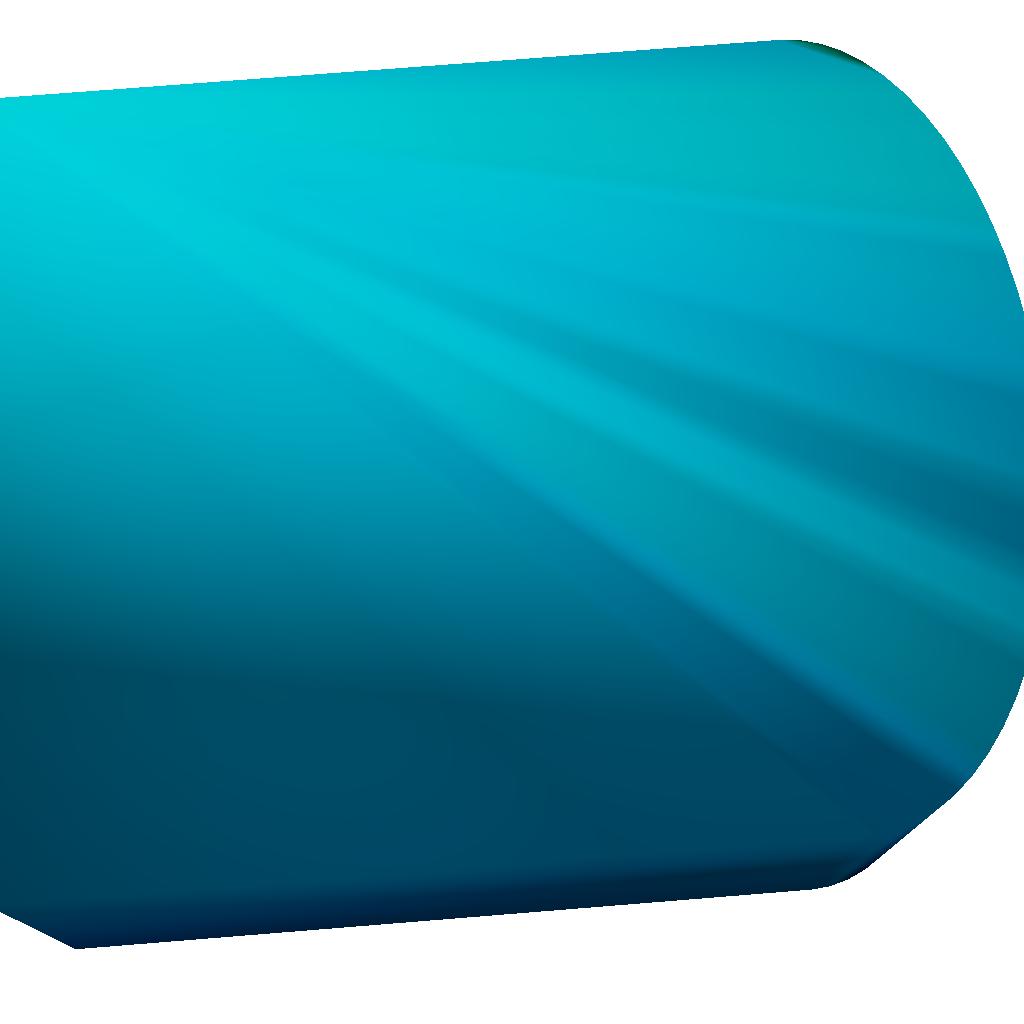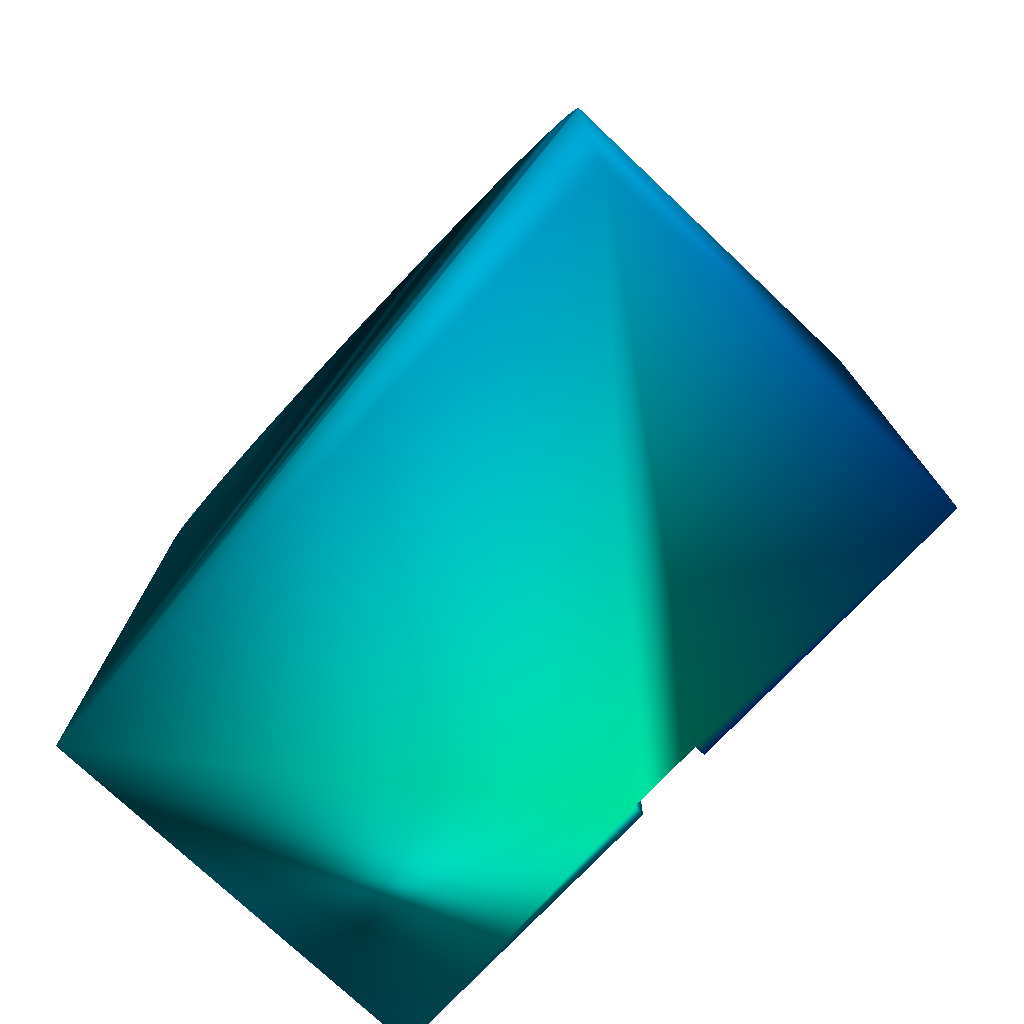
<metadata>
{"format":"obj","ext":"obj","renderer":"f3d","projection":"perspective","resolution":1024,"background":"white","views":[{"elev":75.7,"azim":-94.6,"up":"+Y"},{"elev":-75.7,"azim":-133.4,"up":"+Z"}]}
</metadata>
<code>
v -0.05025 -0.06317 0.09 0 0.6118 1
v -0.05025 0.008109 0.09 0 0.7373 1
v 0.05441 -0.0678 0.06305 0 0 1
v 0.05441 -0.0678 0.0525 0 0.149 1
v 0.03217 -0.06317 0.0525 0 1 0.4941
v 0.03904 -0.06317 0.033 0 1 0.6196
v -0.05025 0.008109 -0.03 0 0.7373 1
v -0.05025 -0.06317 -0.03 0 0.4745 1
v 0.03259 -0.06317 0.027 0 1 0.3373
v 0.03259 -0.06765 0.0639 0 1 0.2314
v 0.03295 -0.06317 0.027 0 1 0.4196
v 0.05399 -0.06765 0.0639 0 0.9216 1
v 0.03217 -0.06762 0.02615 0 0.6039 0.9922
v 0.03217 -0.06762 0.0156 0 1 0.9765
v 0.05441 -0.06317 0.0525 0 0.7373 1
v -0.04033 -0.06317 0.1075 0 0.9098 1
v 0.04755 -0.06317 0.033 0 1 0.1922
v -0.0433 -0.06317 0.1048 0 1 0.9373
v -0.04577 -0.06317 0.1021 0 0.6863 1
v 0.05399 -0.06765 0.06305 0.6314 1 0
v 0.05364 -0.06317 0.027 0.1647 1 0
v 0.03217 -0.06317 0.02615 0 1 0.3647
v 0.05399 -0.06317 0.027 0 1 0.902
v -0.04772 -0.06317 0.09914 0 0.4 1
v -0.04912 -0.06317 0.09615 0 0.4314 1
v -0.04997 -0.06317 0.09309 0 0.6863 1
v 0.03217 -0.06317 0.0156 0 1 0.5294
v 0.03217 -0.0678 0.06305 0 0 1
v 0.03259 -0.06765 0.06305 0 0 1
v 0.05364 -0.06317 0.0639 0 1 0.3922
v -0.002499 -0.06317 0.05243 0 1 0.3922
v -0.002077 -0.06317 0.02607 0.1843 1 0
v -0.002499 -0.06317 0.02607 0 1 0.2863
v 0.05364 -0.06752 0.0639 0 0 1
v 0.05364 -0.06317 0.053 1 0 0
v 0.05364 -0.06752 0.053 0 1 0.2863
v -0.002077 -0.06317 0.02693 0 1 0.302
v -0.0231 -0.06317 0.06943 0 0.702 1
v -0.03161 -0.06317 0.06943 0 0.7569 1
v 0.03295 -0.06734 0.027 0.3373 1 0
v 0.01288 -0.06317 0.0165 0.4667 1 0
v 0.004366 -0.06317 0.0165 0.349 1 0
v 0.03259 -0.06747 0.027 0 0.6941 1
v 0.05441 -0.06762 0.0156 0 0.1647 1
v 0.05441 -0.06762 0.02615 0 0 1
v 0.05364 -0.06734 0.027 1 0 0
v -0.00172 -0.06317 0.02693 0 1 0.3843
v -0.00172 -0.06317 0.01603 0.8471 1 0
v 0.05399 -0.06747 0.027 0 0 1
v 0.01897 -0.06317 0.01603 1 0.9725 0
v 0.01897 -0.06317 0.02693 0 1 0.4118
v -0.03848 -0.06317 0.01553 0 0.8392 1
v -0.03848 -0.06317 0.02607 0 0.8588 1
v -0.03848 -0.06317 0.05243 0 0.8392 1
v -0.03848 -0.06317 0.06298 0 0.9098 1
v 0.01974 -0.06762 0.01553 0 0.7569 1
v 0.01974 -0.06762 0.02608 0 0 1
v -0.002499 -0.06762 0.02608 0 0 1
v -0.002499 -0.06762 0.01553 0 0.8196 1
v -0.01624 -0.06762 0.01553 0 1 0.949
v -0.04997 0.008109 0.09309 0 0.702 1
v -0.01624 -0.06762 0.02608 0 0 1
v -0.04912 0.008109 0.09615 0 0.6941 1
v -0.04772 0.008109 0.09914 0 0.7098 1
v -0.04577 0.008109 0.1021 0 0.7098 1
v -0.0433 0.008109 0.1048 0 0.7216 1
v -0.00172 -0.06734 0.02693 0.2 1 0
v -0.04033 0.008109 0.1075 0 0.7843 1
v -0.00172 -0.06734 0.01603 1 0 0
v -0.03848 -0.06762 0.02608 0 0 1
v -0.03848 -0.06762 0.01553 0 0 1
v 0.05399 -0.06317 0.02615 0 0.6667 1
v 0.05441 -0.06317 0.02615 0 0.8 1
v 0.002077 -0.06317 -0.007497 0 1 0.949
v 0.05399 -0.06747 0.02615 0.4118 1 0
v 0.01517 -0.06317 -0.007497 0 1 0.9765
v 0.002077 -0.06317 -0.03 0 0.3216 1
v -0.002499 -0.06317 0.01553 0 0.9922 0.4392
v -0.01624 -0.06317 0.01553 0 1 0.3647
v 0.03259 -0.06747 0.02615 0 0 1
v -0.03806 -0.06317 0.06383 0 1 0.9922
v -0.0377 -0.06752 0.06383 0 0 1
v 0.0675 -0.06317 -0.03 0 0.8824 1
v -0.0377 -0.06317 0.06383 0.2314 1 0
v 0.01974 -0.06317 0.01553 0 1 0.4745
v 0.01517 -0.06317 -0.03 0 0.7373 1
v 0.01517 -0.06131 -0.03 0 1 0.7373
v 0.002077 -0.06131 -0.03 0 1 0.7765
v 0.03259 -0.06317 0.02615 0.1765 1 0
v 0.0675 0.008109 -0.03 0 0.9098 1
v 0.05441 -0.06317 0.0156 0 0.8196 0.9922
v -0.01702 -0.06752 0.06383 0.3569 1 0
v -0.01666 -0.06317 0.06383 0 1 0.349
v -0.01702 -0.06317 0.06383 0 1 0.4588
v 0.04755 -0.06317 0.0165 0.2314 1 0
v 0.03904 -0.06317 0.0165 0.3765 1 0
v -0.01666 -0.06317 0.06298 0.06667 1 0
v -0.01624 -0.06317 0.06298 0 1 0.4392
v 0.03295 -0.06317 0.0161 1 0.9765 0
v 0.05364 -0.06317 0.0161 0.949 1 0
v -0.03806 -0.06317 0.06298 0 1 0.4314
v -0.0377 -0.06317 0.05293 1 0 0
v -0.03161 -0.06317 0.05293 1 0.9216 0
v -0.03848 -0.0678 0.06298 0 0 1
v -0.03848 -0.0678 0.05243 0 0 1
v -0.0231 -0.06317 0.05293 0.4275 1 0
v -0.01702 -0.06317 0.05293 1 0 0
v 0.03295 -0.06734 0.0161 1 0 0
v -0.0377 -0.06752 0.05293 1 0 0
v -0.01624 -0.0678 0.06298 0 0 1
v -0.01624 -0.0678 0.05243 0 0.9294 1
v 0.004366 -0.06317 0.06943 0 0.7294 1
v 0.01288 -0.06317 0.06943 0 0.4118 1
v 0.05364 -0.06734 0.0161 1 0 0
v 0.01517 -0.06131 -0.007497 0 1 0.8118
v 0.002077 -0.06131 -0.007497 0 1 0.8118
v -0.03806 -0.06765 0.06383 0 0 1
v -0.01666 -0.06765 0.06383 0.5647 1 0
v -0.01666 -0.06765 0.06298 0 0 1
v -0.03806 -0.06765 0.06298 1 0.8667 0
v -0.0231 -0.06495 0.05293 1 0 0
v -0.03161 -0.06495 0.05293 1 0.4941 0
v -0.01702 -0.06752 0.05293 0 1 0.4549
v -0.0231 -0.06495 0.05292 1 0 0
v -0.03161 -0.06495 0.05292 1 0.03922 0
v 0.01974 -0.06317 0.06298 0 1 0.4863
v 0.01974 -0.06317 0.05243 0 1 0.4196
v -0.002499 -0.0678 0.06298 0 0 1
v -0.002499 -0.0678 0.05243 0 0.7765 1
v 0.01974 -0.06317 0.02607 0 1 0.5098
v 0.01974 -0.0678 0.06298 0 0 1
v 0.01974 -0.0678 0.05243 0 0.9569 1
v 0.002851 0.008109 0.1213 0 0.7569 1
v 0.008622 0.008109 0.1215 0 0.749 1
v 0.01439 0.008109 0.1213 0 0.7647 1
v -0.002863 -0.06317 0.1209 0 0 1
v -0.008469 -0.06317 0.1201 0 0 1
v -0.01391 -0.06317 0.1191 0 0.1569 1
v -0.01624 -0.06317 0.05243 0 1 0.5294
v -0.01624 -0.06317 0.02607 0 1 0.4941
v -0.002499 -0.06317 0.06298 0 1 0.2745
v -0.01391 0.008109 0.1191 0 0.7569 1
v -0.008469 0.008109 0.1201 0 0.7569 0.9922
v -0.002863 0.008109 0.1209 0 0.7647 1
v -0.03806 -0.06317 0.02693 0 0.9294 1
v -0.0377 -0.06734 0.02693 1 0 0
v -0.0377 -0.06317 0.02693 0.1373 1 0
v -0.03806 -0.06747 0.02693 0 0 1
v -0.01702 -0.06734 0.02693 0.2745 1 0
v -0.01666 -0.06747 0.02693 0 0.6588 1
v -0.01666 -0.06317 0.02693 0 1 0.2667
v -0.01702 -0.06317 0.02693 0 1 0.3922
v 0.0675 -0.06317 0.09 0 0.9647 1
v 0.06722 -0.06317 0.09309 0 0.7294 1
v 0.06637 -0.06317 0.09615 0 0.6745 1
v 0.06496 -0.06317 0.09914 0 0.7294 1
v -0.01666 -0.06317 0.02607 0.1098 1 0
v 0.06302 -0.06317 0.1021 0 0.349 1
v 0.06055 -0.06317 0.1048 0 0.3294 1
v 0.05758 -0.06317 0.1075 0 0.3098 1
v -0.01666 -0.06747 0.02608 0 0 1
v 0.05441 -0.06317 0.06305 0 0.7569 1
v 0.008622 -0.06317 0.1215 0 0.06667 1
v -0.03806 -0.06747 0.02608 0.5647 0.9922 0
v 0.0675 0.008109 0.09 0 0.7922 1
v 0.002851 -0.06317 0.1213 0 0.08628 1
v -0.03806 -0.06317 0.02607 0 0.6745 1
v 0.01439 -0.06317 0.1213 0 0 1
v 0.05758 0.008109 0.1075 0 0.8824 0.9922
v 0.06055 0.008109 0.1048 0 0.8549 1
v 0.06302 0.008109 0.1021 0 1 0.7922
v 0.06496 0.008109 0.09914 0 1 0.7216
v 0.06637 0.008109 0.09615 0 1 0.7098
v 0.06722 0.008109 0.09309 0 1 0.5647
v -0.002077 -0.06317 0.06383 0 1 0.07451
v -0.00172 -0.06317 0.06383 0 1 0.702
v 0.03115 -0.06317 0.1191 0 0.06667 1
v 0.02571 -0.06317 0.1201 0 0.1922 1
v 0.02011 -0.06317 0.1209 0 0.2745 1
v 0.01897 -0.06317 0.06383 0 1 0.6039
v 0.01288 -0.06102 0.06943 0.003922 1 0
v 0.01932 -0.06317 0.06383 0 1 0.3098
v 0.004366 -0.06102 0.06943 0 1 0.3216
v 0.01897 -0.06734 0.01603 1 0 0
v 0.03217 -0.06317 0.06305 0 1 0.2824
v 0.05414 -0.06317 0.11 0 0.2941 1
v 0.01897 -0.06734 0.02693 0.2314 1 0
v 0.05026 -0.06317 0.1123 0 0.2588 1
v 0.02011 0.008109 0.1209 0 0.7843 1
v 0.02571 0.008109 0.1201 0 0.8039 1
v 0.03115 0.008109 0.1191 0 0.8039 1
v 0.03904 -0.06317 0.06943 0 0.9098 1
v 0.04755 -0.06317 0.06943 0 0.8314 1
v 0.04598 -0.06317 0.1143 0 0.2118 1
v 0.04133 -0.06317 0.1162 0 0.1216 1
v 0.03638 -0.06317 0.1178 0 0 1
v 0.01288 -0.06102 0.033 0.2471 1 0
v 0.004366 -0.06102 0.033 0.2196 1 0
v 0.004366 -0.06102 0.0165 0.7843 1 0
v 0.01288 -0.06102 0.0165 1 0.7216 0
v 0.03259 -0.06317 0.0639 0 1 0.1098
v 0.03295 -0.06317 0.0639 0 1 0.5373
v 0.05399 -0.06317 0.0639 0 0.7294 1
v 0.004366 -0.06102 0.05292 1 0 0
v 0.01288 -0.06102 0.05292 1 0 0
v -0.0231 -0.06317 0.0165 0.2039 1 0
v -0.03161 -0.06317 0.0165 0.2745 1 0
v -0.0377 -0.06317 0.01603 0.8392 1 0
v -0.00172 -0.06752 0.06383 0.2667 1 0
v 0.004366 -0.06317 0.033 0 1 0.5569
v 0.01288 -0.06317 0.033 0 1 0.5843
v 0.01897 -0.06752 0.06383 0.3569 1 0
v 0.05026 0.008109 0.1123 0 0.8824 1
v 0.05414 0.008109 0.11 0 0.8745 1
v -0.01702 -0.06317 0.01603 0.8941 1 0
v 0.01932 -0.06317 0.06298 0.6824 1 0
v 0.03638 0.008109 0.1178 0 0.8471 1
v 0.04133 0.008109 0.1162 0 0.8745 1
v 0.04598 0.008109 0.1143 0 0.8745 1
v 0.01932 -0.06317 0.02693 0 1 0.1922
v -0.002077 -0.06747 0.02608 0 0 1
v -0.0377 -0.06734 0.01603 1 0 0
v -0.002077 -0.06317 0.06298 0 1 0.7216
v -0.002077 -0.06765 0.06383 0 0.8863 1
v -0.03161 -0.06138 0.0165 0.06667 1 0
v -0.0231 -0.06138 0.0165 0.08628 1 0
v -0.00172 -0.06317 0.05293 1 0 0
v 0.004366 -0.06317 0.05293 0.4863 1 0
v -0.01702 -0.06734 0.01603 1 0 0
v 0.01288 -0.06317 0.05293 0.5843 1 0
v 0.01897 -0.06317 0.05293 1 0 0
v 0.03295 -0.06752 0.0639 0 1 0.08235
v -0.00172 -0.06752 0.05293 1 0 0
v 0.05399 -0.06317 0.06305 0 1 0.302
v -0.002077 -0.06747 0.02693 0 0.8941 1
v 0.03259 -0.06317 0.06305 1 0.1922 0
v 0.01932 -0.06747 0.02608 0 0 1
v 0.01932 -0.06747 0.02693 0 0.6863 1
v 0.01288 -0.0646 0.05293 1 0 0
v 0.004366 -0.0646 0.05293 0.4 1 0
v 0.03295 -0.06317 0.053 1 0 0
v 0.03904 -0.06317 0.053 0.5373 1 0
v 0.04755 -0.06317 0.053 0.7373 1 0
v 0.01897 -0.06752 0.05293 0 1 0.3922
v -0.03689 0.008109 0.11 0 0.8039 1
v -0.03301 0.008109 0.1123 0 0.8118 1
v -0.02873 0.008109 0.1143 0 0.8039 1
v 0.01288 -0.0646 0.05292 1 0.5569 0
v -0.02409 0.008109 0.1162 0 0.8039 1
v 0.004366 -0.0646 0.05292 1 0 0
v -0.01913 0.008109 0.1178 0 0.7922 1
v 0.03295 -0.06752 0.053 1 0 0
v 0.04755 -0.06102 0.06943 0 1 0.4039
v 0.03904 -0.06102 0.06943 0 1 0.3843
v -0.03161 -0.06317 0.033 0 1 0.5098
v -0.0231 -0.06317 0.033 0 1 0.6118
v 0.04755 -0.06102 0.033 0.2039 1 0
v 0.03904 -0.06102 0.033 0.2549 1 0
v 0.03904 -0.06102 0.0165 1 0.6941 0
v 0.01932 -0.06765 0.06383 0 1 0.8588
v 0.04755 -0.06102 0.0165 0.7922 1 0
v 0.01932 -0.06765 0.06298 1 0.8667 0
v -0.0231 -0.06138 0.033 0.2941 1 0
v -0.03161 -0.06138 0.033 0.2039 1 0
v 0.01932 -0.06317 0.02607 0.08628 1 0
v -0.002077 -0.06765 0.06298 0 0 1
v 0.03904 -0.06102 0.05292 1 0 0
v 0.04755 -0.06102 0.05292 1 0 0
v 0.03217 -0.0678 0.0525 0 0.7843 1
v 0.04755 -0.0646 0.053 0.349 1 0
v 0.03904 -0.0646 0.053 1 0 0
v 0.04755 -0.0646 0.05292 0.9569 1 0
v 0.03904 -0.0646 0.05292 1 0 0
v -0.0231 -0.06138 0.06943 0 1 0.3647
v -0.03161 -0.06138 0.06943 0 1 0.1373
v -0.03161 -0.06138 0.05292 1 0 0
v -0.0231 -0.06138 0.05292 1 0 0
v -0.02409 -0.06317 0.1162 0 0.1922 1
v -0.02873 -0.06317 0.1143 0 0.349 1
v -0.03301 -0.06317 0.1123 0 0.4392 1
v -0.03689 -0.06317 0.11 0 0.6863 1
v -0.01913 -0.06317 0.1178 0 0.102 1
f 1 2 8
f 8 2 7
f 9 11 5
f 126 127 5
f 6 5 11
f 203 34 12
f 3 162 20
f 15 17 21
f 15 21 23
f 12 20 234
f 12 234 203
f 26 39 25
f 24 25 39
f 19 24 39
f 39 38 19
f 1 39 26
f 22 27 13
f 14 13 27
f 30 36 34
f 36 30 35
f 37 32 235
f 3 20 28
f 29 28 20
f 9 43 40
f 9 40 11
f 29 20 10
f 12 10 20
f 41 42 48
f 43 49 40
f 47 48 42
f 44 13 14
f 23 46 49
f 21 46 23
f 46 40 49
f 48 50 41
f 50 51 41
f 13 44 45
f 77 74 8
f 52 53 8
f 1 8 53
f 1 53 54
f 1 54 55
f 7 88 8
f 58 59 57
f 56 57 59
f 48 47 67
f 48 67 69
f 63 90 61
f 64 90 63
f 65 90 64
f 23 72 73
f 70 71 62
f 60 62 71
f 72 75 73
f 45 73 75
f 76 85 74
f 49 75 72
f 49 72 23
f 78 79 74
f 79 8 74
f 52 8 79
f 81 82 84
f 78 74 85
f 83 27 76
f 83 76 86
f 88 7 87
f 22 89 9
f 90 87 7
f 77 8 88
f 210 42 198
f 199 198 42
f 90 83 87
f 86 87 83
f 85 76 27
f 91 27 83
f 81 117 82
f 24 64 63
f 24 63 25
f 9 89 43
f 94 92 93
f 63 61 26
f 63 26 25
f 99 100 96
f 98 93 97
f 61 2 1
f 61 1 26
f 11 99 96
f 11 96 6
f 95 96 100
f 100 21 95
f 17 95 21
f 55 101 81
f 68 66 18
f 68 18 16
f 66 65 19
f 66 19 18
f 65 64 24
f 65 24 19
f 84 102 103
f 107 94 106
f 38 106 94
f 99 11 40
f 99 40 108
f 54 105 55
f 55 105 104
f 102 84 82
f 102 82 109
f 53 52 71
f 70 53 71
f 111 110 104
f 111 104 105
f 259 258 96
f 7 2 90
f 108 114 99
f 100 99 114
f 190 90 189
f 40 46 108
f 114 108 46
f 115 116 88
f 115 88 87
f 116 115 76
f 116 76 74
f 89 22 80
f 13 80 22
f 88 116 74
f 88 74 77
f 76 115 87
f 76 87 86
f 89 80 43
f 98 110 111
f 21 100 46
f 92 82 117
f 93 92 118
f 117 118 92
f 46 100 114
f 56 78 85
f 97 119 98
f 110 98 119
f 80 13 75
f 45 75 13
f 118 119 97
f 118 97 93
f 49 43 80
f 49 80 75
f 38 274 106
f 119 120 110
f 104 110 120
f 123 121 122
f 119 117 120
f 78 56 59
f 103 102 122
f 102 109 122
f 123 122 109
f 107 106 121
f 107 121 123
f 121 124 125
f 121 125 122
f 118 117 119
f 125 124 276
f 130 57 56
f 130 56 85
f 276 275 103
f 125 276 103
f 122 125 103
f 60 52 79
f 121 106 124
f 132 128 129
f 71 52 60
f 82 123 109
f 92 123 82
f 128 132 131
f 101 55 120
f 104 120 55
f 138 112 137
f 101 120 117
f 101 117 81
f 91 44 27
f 94 107 123
f 94 123 92
f 139 151 37
f 78 33 140
f 79 78 140
f 151 140 37
f 98 139 31
f 31 141 98
f 93 98 175
f 14 27 44
f 246 90 245
f 133 90 144
f 142 90 251
f 144 90 143
f 2 61 90
f 189 90 135
f 134 90 133
f 135 90 134
f 145 148 146
f 145 146 147
f 149 146 148
f 144 143 137
f 144 137 136
f 151 149 150
f 152 149 151
f 148 150 149
f 157 140 151
f 33 37 140
f 143 142 138
f 143 138 137
f 163 135 134
f 155 193 154
f 156 193 155
f 158 193 156
f 159 193 158
f 160 192 159
f 157 161 140
f 62 140 161
f 134 133 163
f 150 161 157
f 150 157 151
f 112 113 163
f 112 163 166
f 153 203 162
f 153 162 15
f 23 73 15
f 83 153 73
f 91 83 73
f 15 73 153
f 167 53 164
f 251 282 142
f 166 136 112
f 136 137 112
f 141 129 128
f 129 141 31
f 53 167 145
f 83 90 153
f 165 153 90
f 163 113 168
f 230 180 113
f 138 176 112
f 33 78 58
f 90 170 165
f 172 165 171
f 173 165 172
f 174 165 173
f 138 93 175
f 175 176 138
f 78 59 58
f 171 165 170
f 179 113 180
f 179 180 182
f 168 113 179
f 179 192 178
f 166 133 136
f 69 184 48
f 50 48 184
f 126 185 182
f 127 220 9
f 85 27 130
f 22 9 220
f 22 130 27
f 9 5 127
f 5 185 126
f 185 201 182
f 67 187 69
f 184 69 187
f 188 192 186
f 186 192 160
f 191 217 90
f 193 159 192
f 192 194 195
f 192 195 196
f 172 156 173
f 190 189 179
f 135 163 168
f 171 156 172
f 196 177 192
f 178 192 177
f 179 202 192
f 178 177 190
f 191 190 177
f 194 192 188
f 243 30 193
f 190 179 178
f 163 133 166
f 136 133 144
f 169 160 159
f 169 159 170
f 197 198 199
f 197 199 200
f 201 202 179
f 179 189 135
f 168 179 135
f 112 183 113
f 181 113 183
f 41 200 199
f 41 199 42
f 28 185 5
f 169 186 160
f 30 153 193
f 154 193 153
f 153 30 203
f 234 162 203
f 174 154 153
f 174 153 165
f 205 181 204
f 183 204 181
f 154 174 155
f 173 155 174
f 156 155 173
f 171 158 156
f 145 167 148
f 171 170 158
f 159 158 170
f 41 197 200
f 208 215 207
f 162 3 4
f 162 4 15
f 147 208 207
f 73 45 44
f 73 44 91
f 175 209 176
f 211 127 210
f 209 260 212
f 175 224 209
f 170 90 169
f 214 169 90
f 66 68 90
f 206 207 215
f 215 152 206
f 37 47 31
f 31 139 37
f 210 31 47
f 42 210 47
f 180 212 182
f 225 207 206
f 182 216 126
f 31 210 127
f 41 51 211
f 127 211 51
f 127 51 220
f 197 211 210
f 197 210 198
f 129 31 132
f 32 33 221
f 58 221 33
f 208 147 146
f 208 146 222
f 127 132 31
f 132 127 131
f 126 131 127
f 141 223 175
f 197 41 211
f 128 266 141
f 264 225 226
f 213 90 219
f 206 226 225
f 176 227 228
f 176 228 112
f 222 229 208
f 215 208 229
f 146 149 222
f 229 222 149
f 230 231 180
f 70 164 53
f 218 219 90
f 217 218 90
f 167 164 148
f 201 232 202
f 191 90 190
f 214 90 213
f 149 152 215
f 149 215 229
f 164 70 62
f 164 62 161
f 10 12 232
f 201 10 232
f 227 176 209
f 227 209 233
f 150 148 164
f 150 164 161
f 30 34 203
f 34 232 12
f 230 113 181
f 234 20 162
f 112 228 183
f 32 221 235
f 185 236 201
f 179 182 201
f 196 195 217
f 187 51 50
f 187 50 184
f 28 29 185
f 237 58 57
f 214 186 169
f 233 239 240
f 188 186 213
f 214 213 186
f 202 241 242
f 202 242 192
f 98 111 139
f 228 227 240
f 227 233 240
f 140 62 60
f 140 60 79
f 219 194 213
f 35 30 243
f 231 230 239
f 233 244 239
f 231 239 244
f 191 177 196
f 217 191 196
f 239 248 250
f 239 250 240
f 247 90 246
f 249 90 247
f 251 90 249
f 143 90 142
f 245 90 68
f 66 90 65
f 204 250 205
f 248 205 250
f 188 213 194
f 241 202 232
f 241 232 252
f 204 183 228
f 250 204 228
f 240 250 228
f 194 219 195
f 218 195 219
f 239 230 248
f 205 248 230
f 205 230 181
f 209 244 233
f 212 244 209
f 218 217 195
f 254 192 242
f 193 192 253
f 254 253 192
f 180 231 244
f 180 244 212
f 256 139 255
f 145 147 54
f 53 145 54
f 255 54 147
f 207 255 147
f 37 235 67
f 37 67 47
f 260 209 224
f 182 212 260
f 187 67 238
f 235 238 67
f 257 258 259
f 257 259 261
f 54 255 139
f 206 152 256
f 139 256 152
f 139 152 151
f 126 262 131
f 216 262 126
f 220 187 238
f 51 187 220
f 259 96 261
f 95 261 96
f 263 264 226
f 265 130 220
f 130 22 220
f 216 182 262
f 260 262 182
f 264 263 256
f 264 256 255
f 258 257 17
f 258 17 6
f 265 237 130
f 57 130 237
f 262 266 128
f 264 255 225
f 207 225 255
f 262 260 266
f 224 266 260
f 238 237 265
f 238 265 220
f 268 253 267
f 254 267 253
f 223 141 266
f 237 221 58
f 263 226 256
f 226 206 256
f 235 221 237
f 235 237 238
f 266 224 223
f 175 223 224
f 262 128 131
f 6 96 258
f 33 32 37
f 267 254 242
f 5 269 28
f 261 95 257
f 95 17 257
f 28 269 3
f 4 3 269
f 105 54 111
f 5 15 269
f 111 54 139
f 269 15 4
f 6 17 15
f 6 15 5
f 193 253 243
f 268 243 253
f 252 36 271
f 242 241 271
f 241 252 271
f 35 243 270
f 270 271 36
f 35 270 36
f 251 249 282
f 270 272 273
f 270 273 271
f 279 278 247
f 249 247 278
f 267 273 268
f 272 268 273
f 267 242 273
f 271 273 242
f 270 243 272
f 268 272 243
f 232 34 252
f 36 252 34
f 236 185 29
f 274 275 277
f 236 29 10
f 236 10 201
f 38 39 274
f 275 274 39
f 277 106 274
f 275 276 277
f 124 277 276
f 39 103 275
f 124 106 277
f 278 279 38
f 279 280 38
f 280 281 38
f 281 16 38
f 16 18 38
f 18 19 38
f 278 38 282
f 138 282 38
f 81 84 1
f 55 81 1
f 39 1 84
f 103 39 84
f 138 38 94
f 138 94 93
f 141 175 98
f 138 142 282
f 282 249 278
f 246 279 247
f 279 246 280
f 280 246 281
f 245 281 246
f 281 245 16
f 68 16 245

</code>
